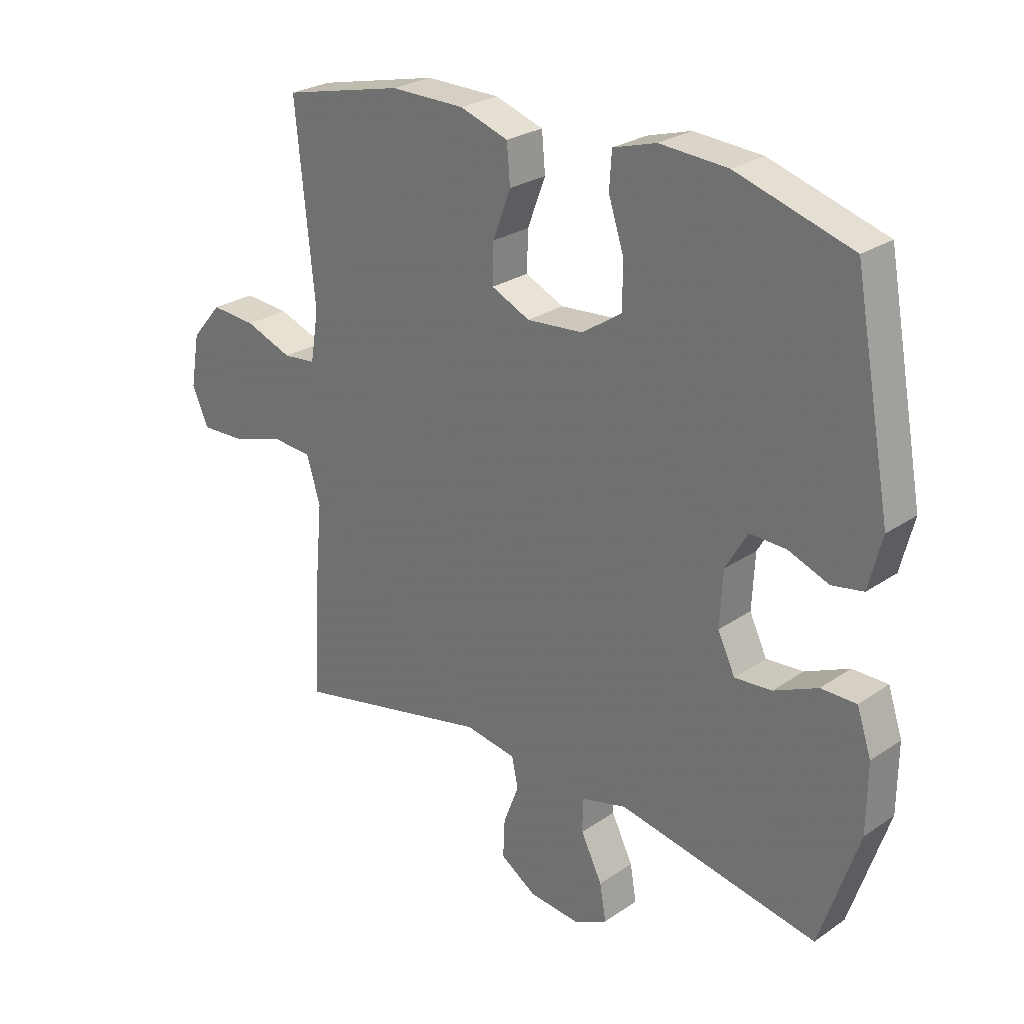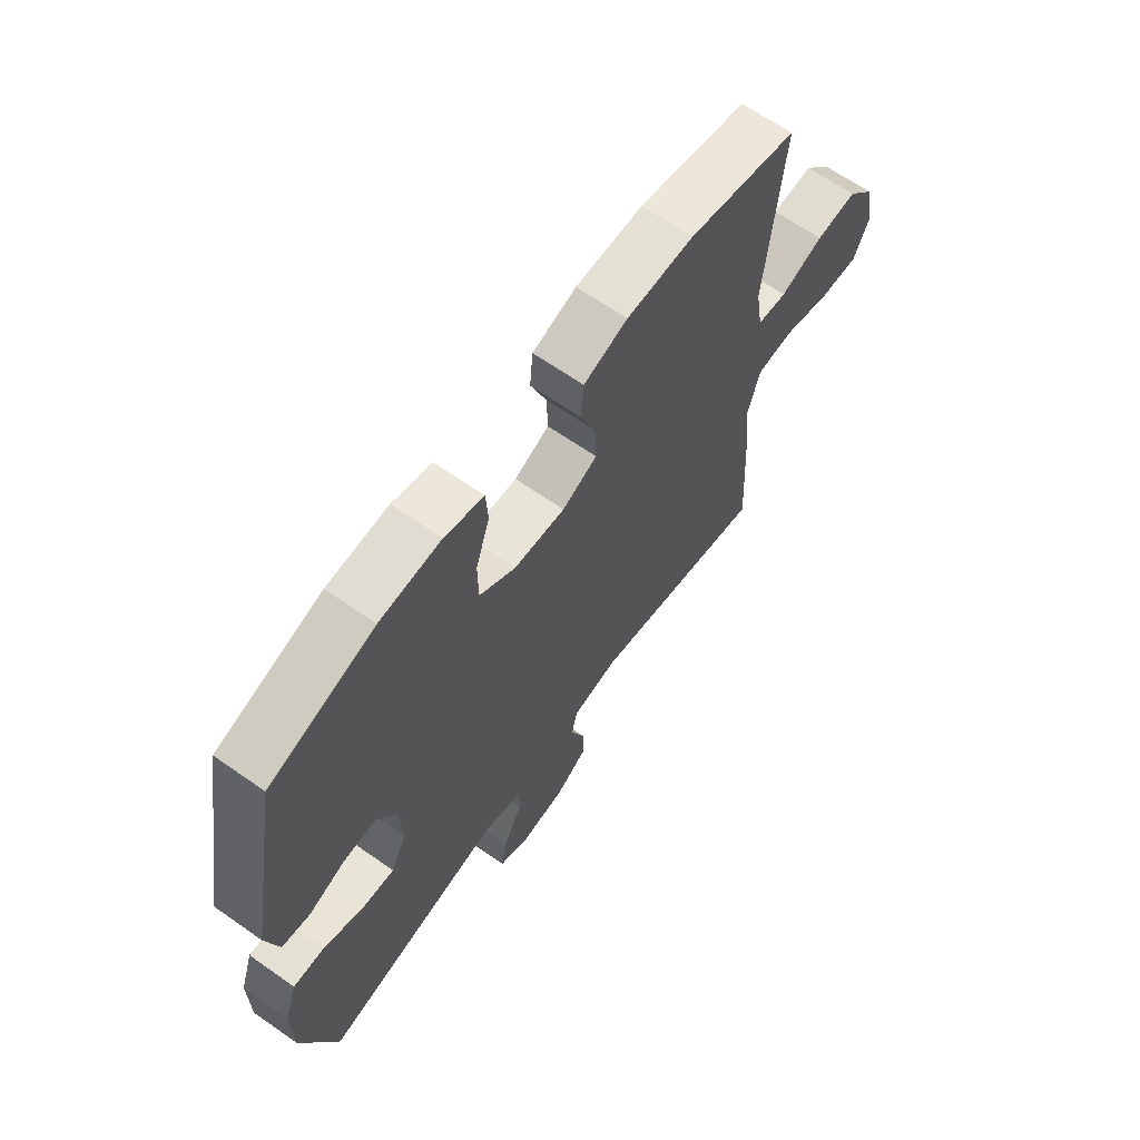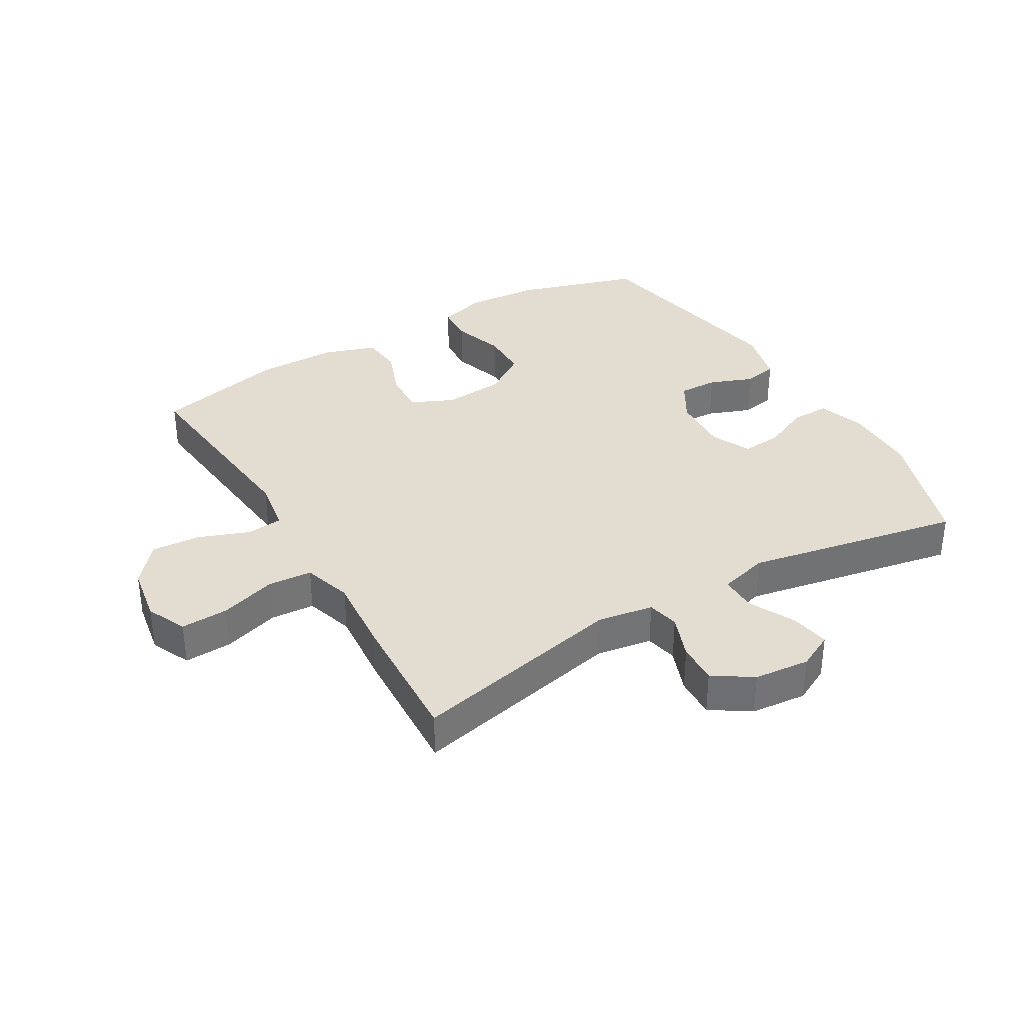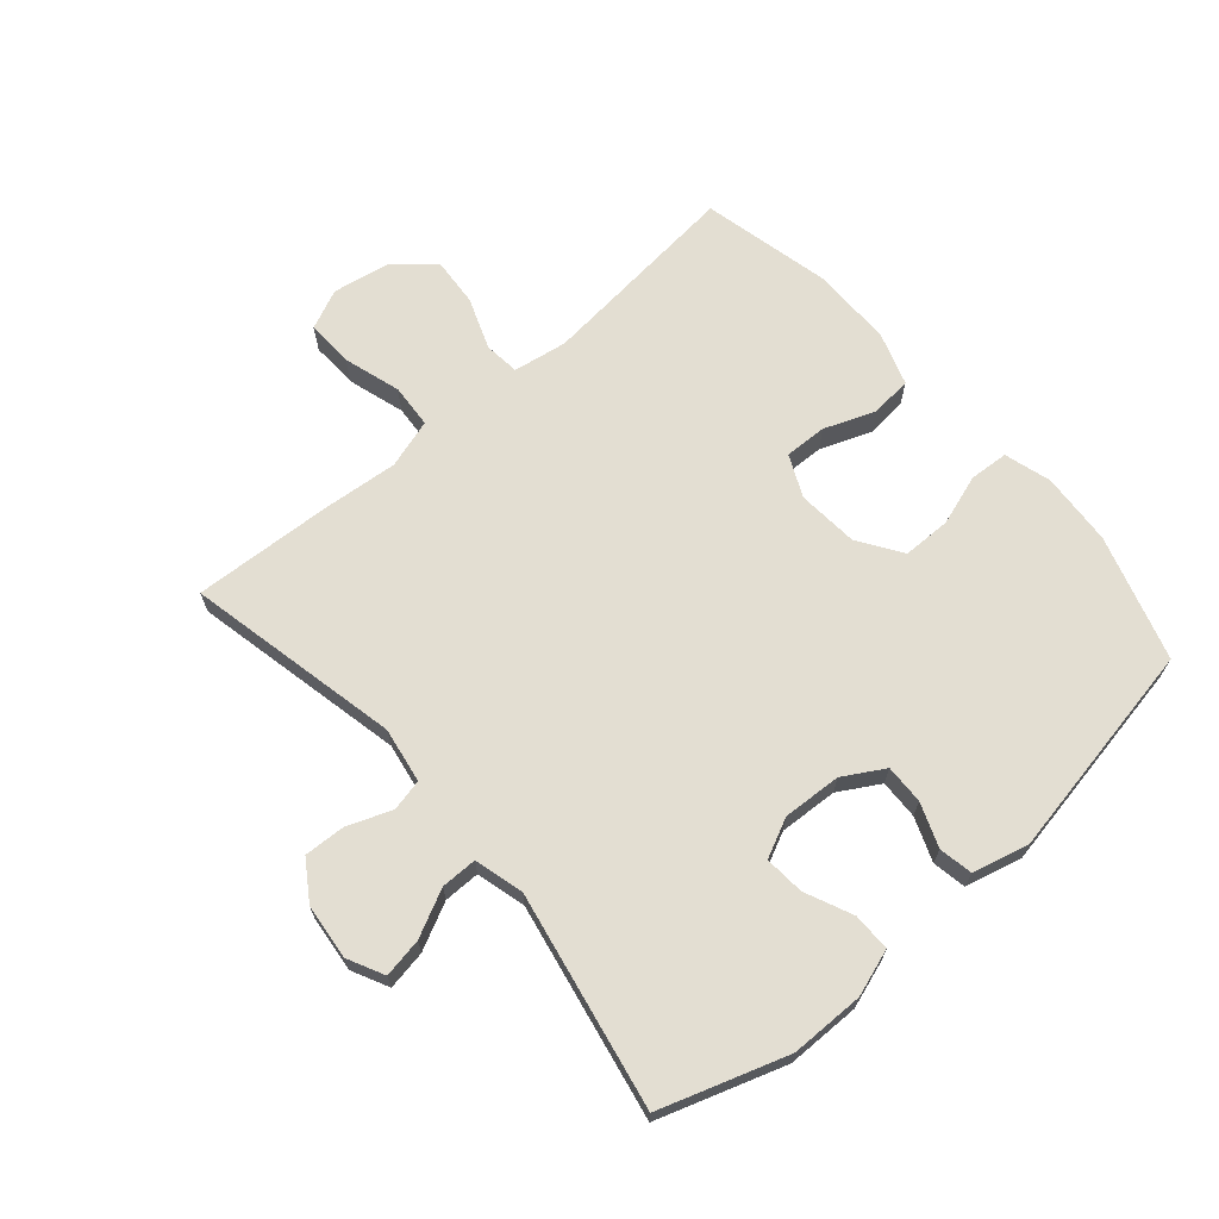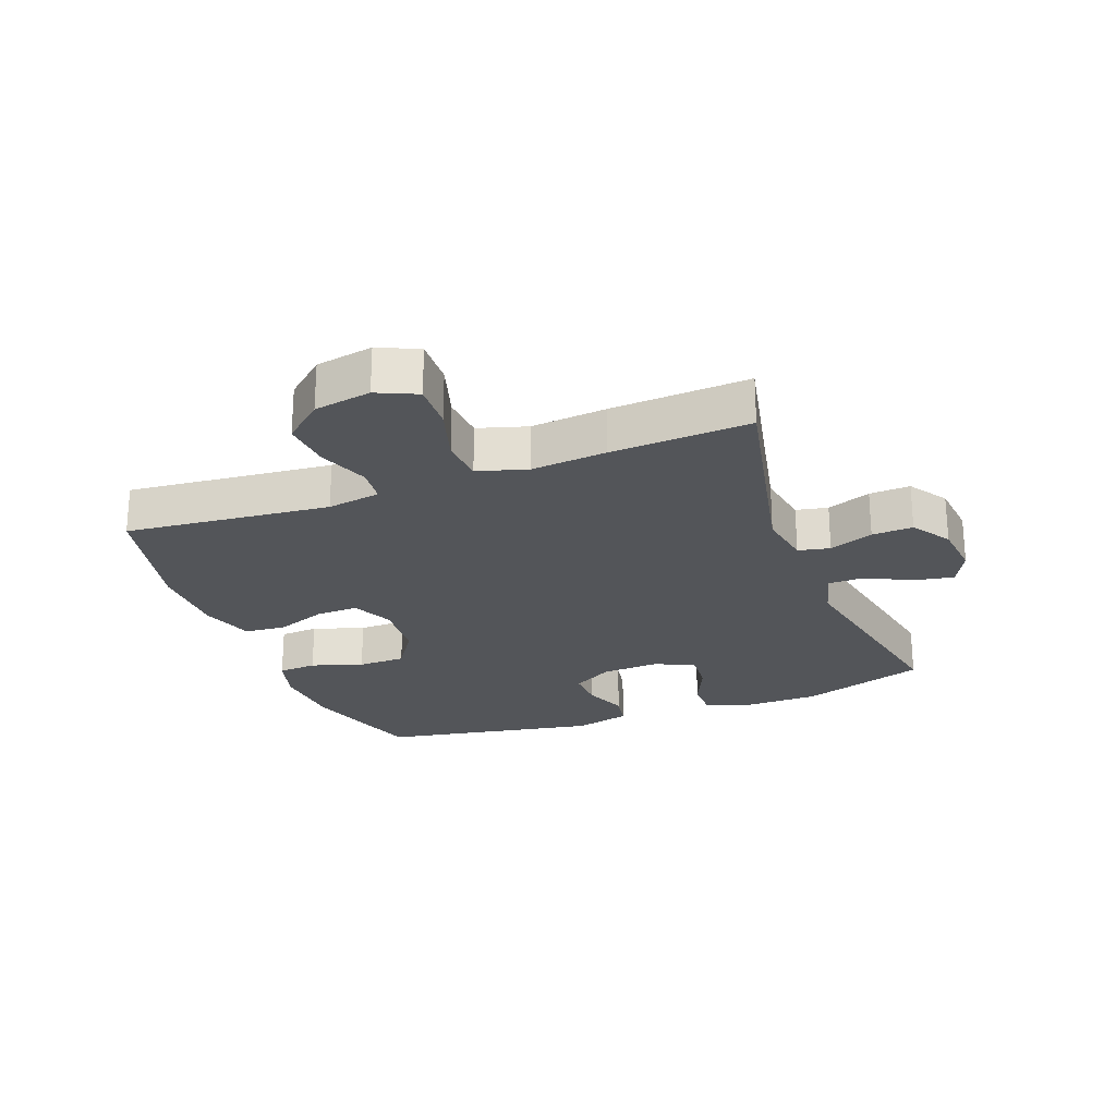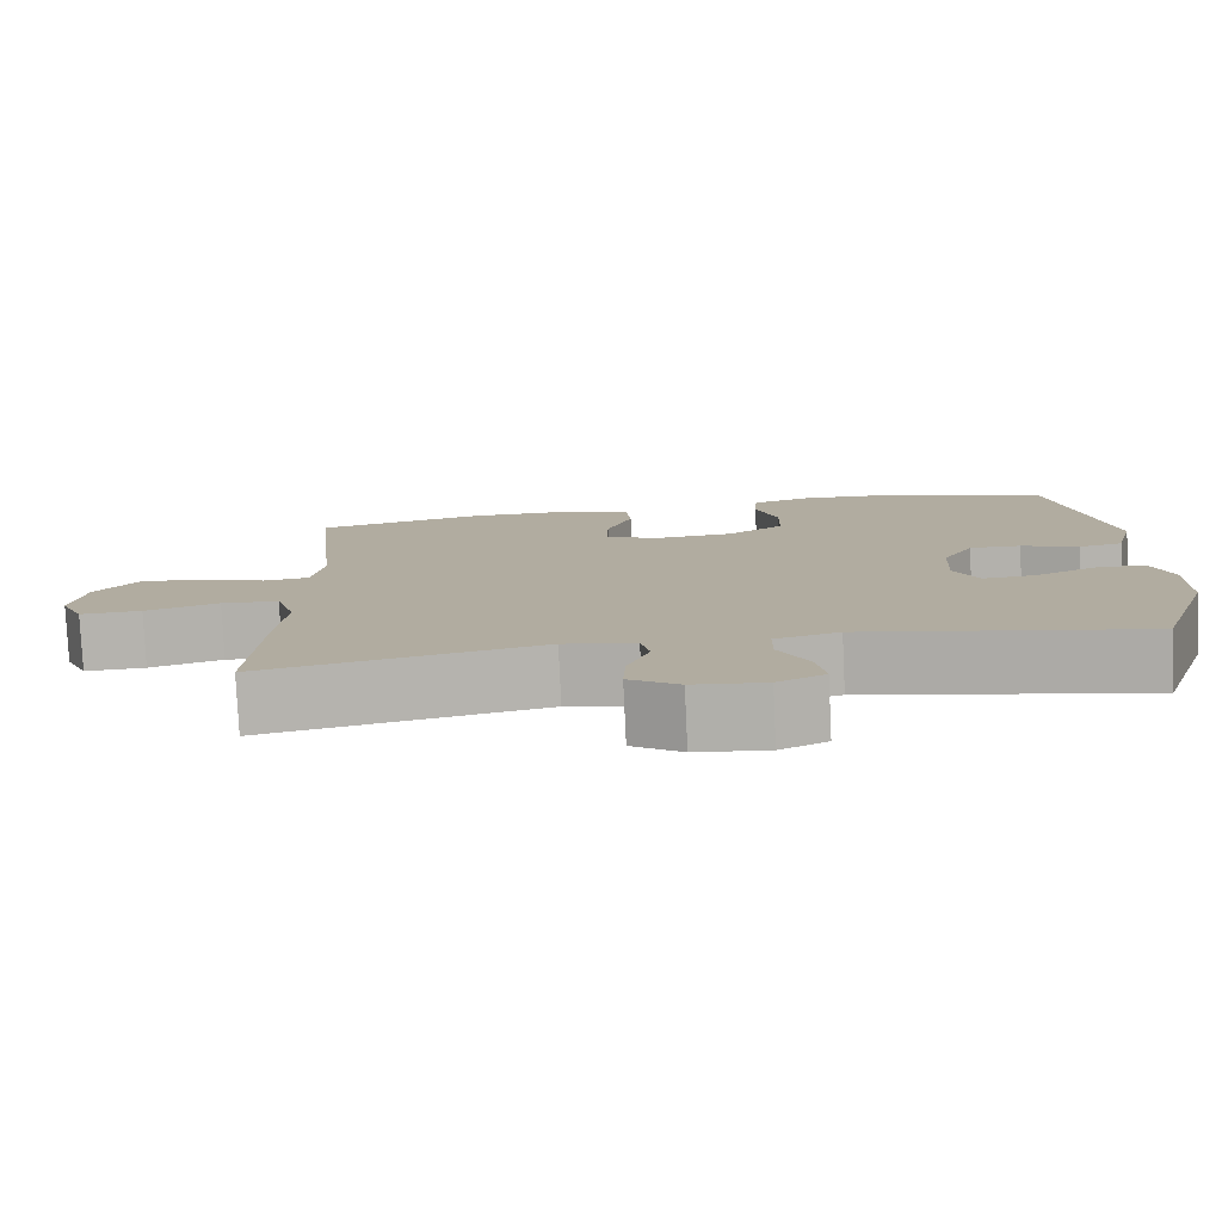
<metadata>
{"format":"obj","ext":"obj","renderer":"f3d","projection":"perspective","resolution":1024,"background":"white","views":[{"elev":26.0,"azim":-137.1,"up":"+Z"},{"elev":65.2,"azim":-54.8,"up":"+Z"},{"elev":35.3,"azim":149.4,"up":"+Y"},{"elev":67.6,"azim":-130.8,"up":"+Y"},{"elev":-24.3,"azim":110.8,"up":"+Y"},{"elev":-79.5,"azim":-177.3,"up":"+Z"}]}
</metadata>
<code>
v 0.5 0.07 0.5
v 0.467 0.07 0.171
v 0.481 0.07 0.085
v 0.538 0.07 0.079
v 0.62 0.07 0.11
v 0.699 0.07 0.116
v 0.752 0.07 0.054
v 0.768 0.07 -0.038
v 0.739 0.07 -0.102
v 0.663 0.07 -0.099
v 0.572 0.07 -0.071
v 0.501 0.07 -0.076
v 0.477 0.07 -0.155
v 0.488 0.07 -0.277
v 0.5 0.07 -0.5
v 0.156 0.07 -0.426
v 0.067 0.07 -0.441
v 0.056 0.07 -0.492
v 0.083 0.07 -0.563
v 0.086 0.07 -0.629
v 0.024 0.07 -0.67
v -0.065 0.07 -0.679
v -0.123 0.07 -0.65
v -0.112 0.07 -0.587
v -0.075 0.07 -0.512
v -0.075 0.07 -0.454
v -0.154 0.07 -0.433
v -0.5 0.07 -0.5
v -0.567 0.07 -0.298
v -0.568 0.07 -0.18
v -0.543 0.07 -0.105
v -0.482 0.07 -0.105
v -0.406 0.07 -0.139
v -0.342 0.07 -0.144
v -0.312 0.07 -0.081
v -0.317 0.07 0.013
v -0.355 0.07 0.078
v -0.418 0.07 0.076
v -0.488 0.07 0.049
v -0.542 0.07 0.059
v -0.565 0.07 0.149
v -0.5 0.07 0.5
v -0.3 0.07 0.562
v -0.183 0.07 0.57
v -0.108 0.07 0.548
v -0.104 0.07 0.486
v -0.131 0.07 0.403
v -0.13 0.07 0.326
v -0.061 0.07 0.28
v 0.037 0.07 0.272
v 0.104 0.07 0.303
v 0.102 0.07 0.371
v 0.071 0.07 0.453
v 0.077 0.07 0.519
v 0.161 0.07 0.547
v 0.29 0.07 0.548
v 0.5 0 0.5
v 0.467 0 0.171
v 0.481 0 0.085
v 0.538 0 0.079
v 0.62 0 0.11
v 0.699 0 0.116
v 0.752 0 0.054
v 0.768 0 -0.038
v 0.739 0 -0.102
v 0.663 0 -0.099
v 0.572 0 -0.071
v 0.501 0 -0.076
v 0.477 0 -0.155
v 0.488 0 -0.277
v 0.5 0 -0.5
v 0.156 0 -0.426
v 0.067 0 -0.441
v 0.056 0 -0.492
v 0.083 0 -0.563
v 0.086 0 -0.629
v 0.024 0 -0.67
v -0.065 0 -0.679
v -0.123 0 -0.65
v -0.112 0 -0.587
v -0.075 0 -0.512
v -0.075 0 -0.454
v -0.154 0 -0.433
v -0.5 0 -0.5
v -0.567 0 -0.298
v -0.568 0 -0.18
v -0.543 0 -0.105
v -0.482 0 -0.105
v -0.406 0 -0.139
v -0.342 0 -0.144
v -0.312 0 -0.081
v -0.317 0 0.013
v -0.355 0 0.078
v -0.418 0 0.076
v -0.488 0 0.049
v -0.542 0 0.059
v -0.565 0 0.149
v -0.5 0 0.5
v -0.3 0 0.562
v -0.183 0 0.57
v -0.108 0 0.548
v -0.104 0 0.486
v -0.131 0 0.403
v -0.13 0 0.326
v -0.061 0 0.28
v 0.037 0 0.272
v 0.104 0 0.303
v 0.102 0 0.371
v 0.071 0 0.453
v 0.077 0 0.519
v 0.161 0 0.547
v 0.29 0 0.548
f 55 56 1 2
f 52 53 54 55
f 51 52 55 2
f 50 51 2 3
f 49 50 3
f 44 45 46 47
f 44 47 48
f 43 44 48
f 42 43 48
f 41 42 48 49
f 38 39 40 41
f 37 38 41 49
f 30 31 32 33
f 30 33 34
f 27 28 29 30
f 26 27 30 34
f 22 23 24 25
f 22 25 26
f 21 22 26
f 18 19 20 21
f 18 21 26
f 17 18 26 34
f 13 14 15 16
f 12 13 16 17
f 8 9 10 11
f 8 11 12
f 7 8 12
f 4 5 6 7
f 3 4 7 12
f 36 37 49 3
f 12 17 34 35
f 3 12 35 36
f 58 57 112 111
f 111 110 109 108
f 58 111 108 107
f 59 58 107 106
f 59 106 105
f 103 102 101 100
f 104 103 100
f 104 100 99
f 104 99 98
f 105 104 98 97
f 97 96 95 94
f 105 97 94 93
f 89 88 87 86
f 90 89 86
f 86 85 84 83
f 90 86 83 82
f 81 80 79 78
f 82 81 78
f 82 78 77
f 77 76 75 74
f 82 77 74
f 90 82 74 73
f 72 71 70 69
f 73 72 69 68
f 67 66 65 64
f 68 67 64
f 68 64 63
f 63 62 61 60
f 68 63 60 59
f 59 105 93 92
f 91 90 73 68
f 92 91 68 59
f 1 57 58 2
f 2 58 59 3
f 3 59 60 4
f 4 60 61 5
f 5 61 62 6
f 6 62 63 7
f 7 63 64 8
f 8 64 65 9
f 9 65 66 10
f 10 66 67 11
f 11 67 68 12
f 12 68 69 13
f 13 69 70 14
f 14 70 71 15
f 15 71 72 16
f 16 72 73 17
f 17 73 74 18
f 18 74 75 19
f 19 75 76 20
f 20 76 77 21
f 21 77 78 22
f 22 78 79 23
f 23 79 80 24
f 24 80 81 25
f 25 81 82 26
f 26 82 83 27
f 27 83 84 28
f 28 84 85 29
f 29 85 86 30
f 30 86 87 31
f 31 87 88 32
f 32 88 89 33
f 33 89 90 34
f 34 90 91 35
f 35 91 92 36
f 36 92 93 37
f 37 93 94 38
f 38 94 95 39
f 39 95 96 40
f 40 96 97 41
f 41 97 98 42
f 42 98 99 43
f 43 99 100 44
f 44 100 101 45
f 45 101 102 46
f 46 102 103 47
f 47 103 104 48
f 48 104 105 49
f 49 105 106 50
f 50 106 107 51
f 51 107 108 52
f 52 108 109 53
f 53 109 110 54
f 54 110 111 55
f 55 111 112 56
f 56 112 57 1

</code>
